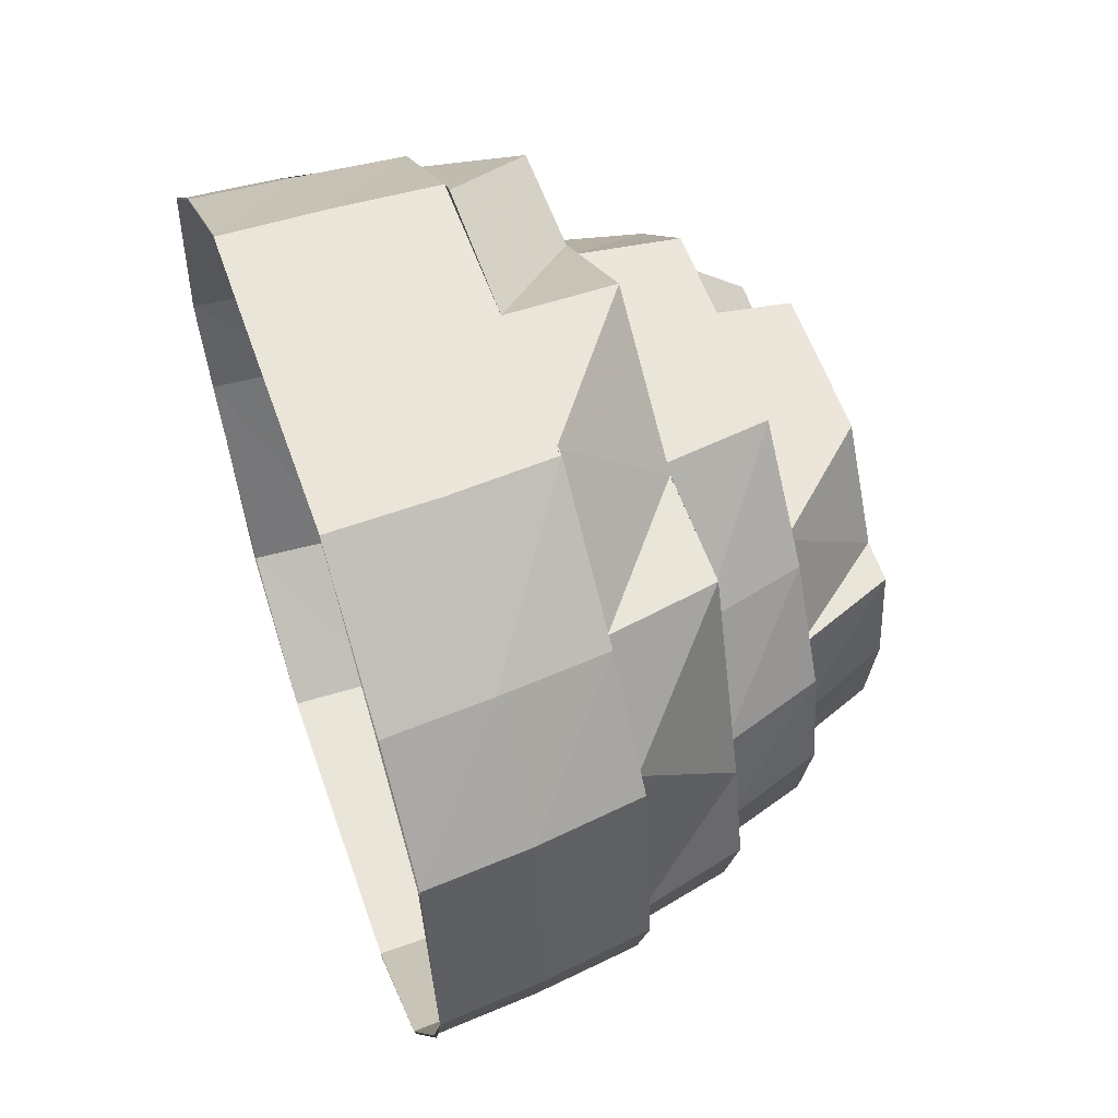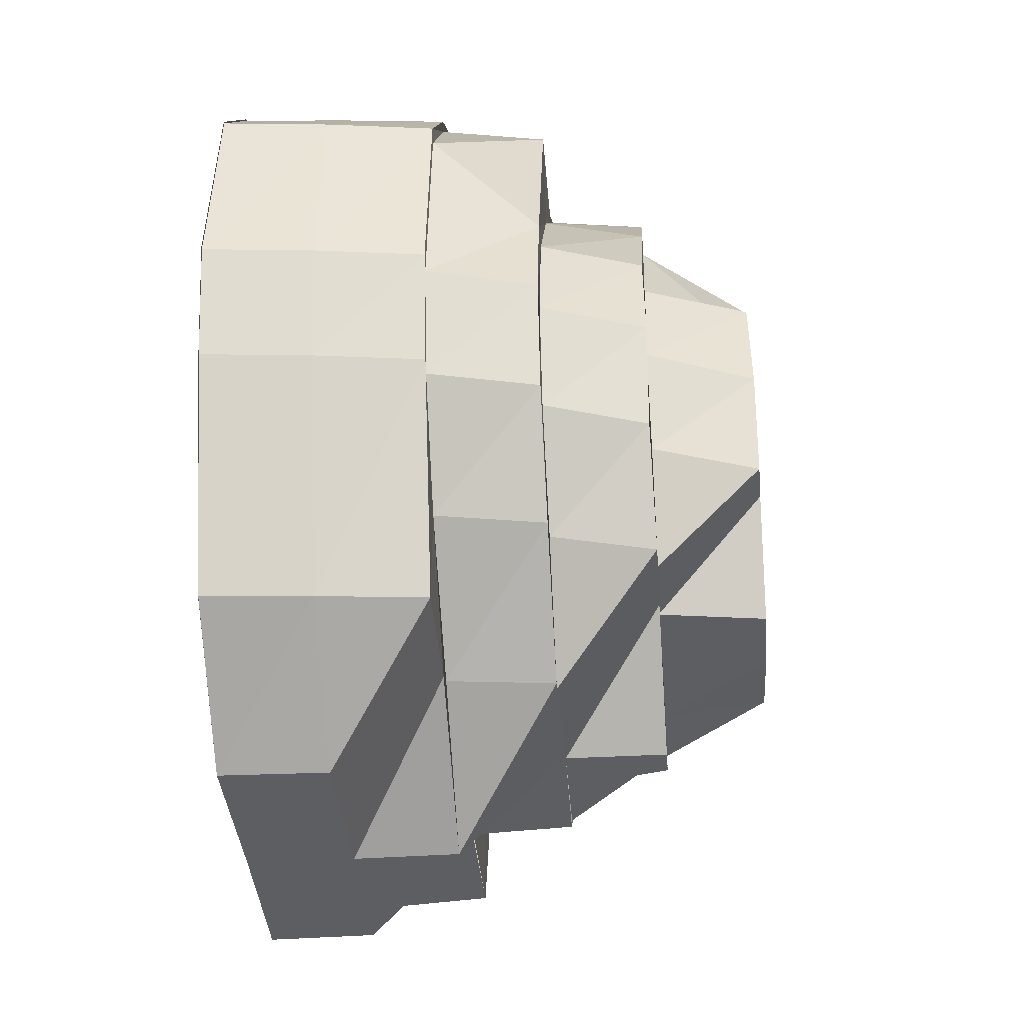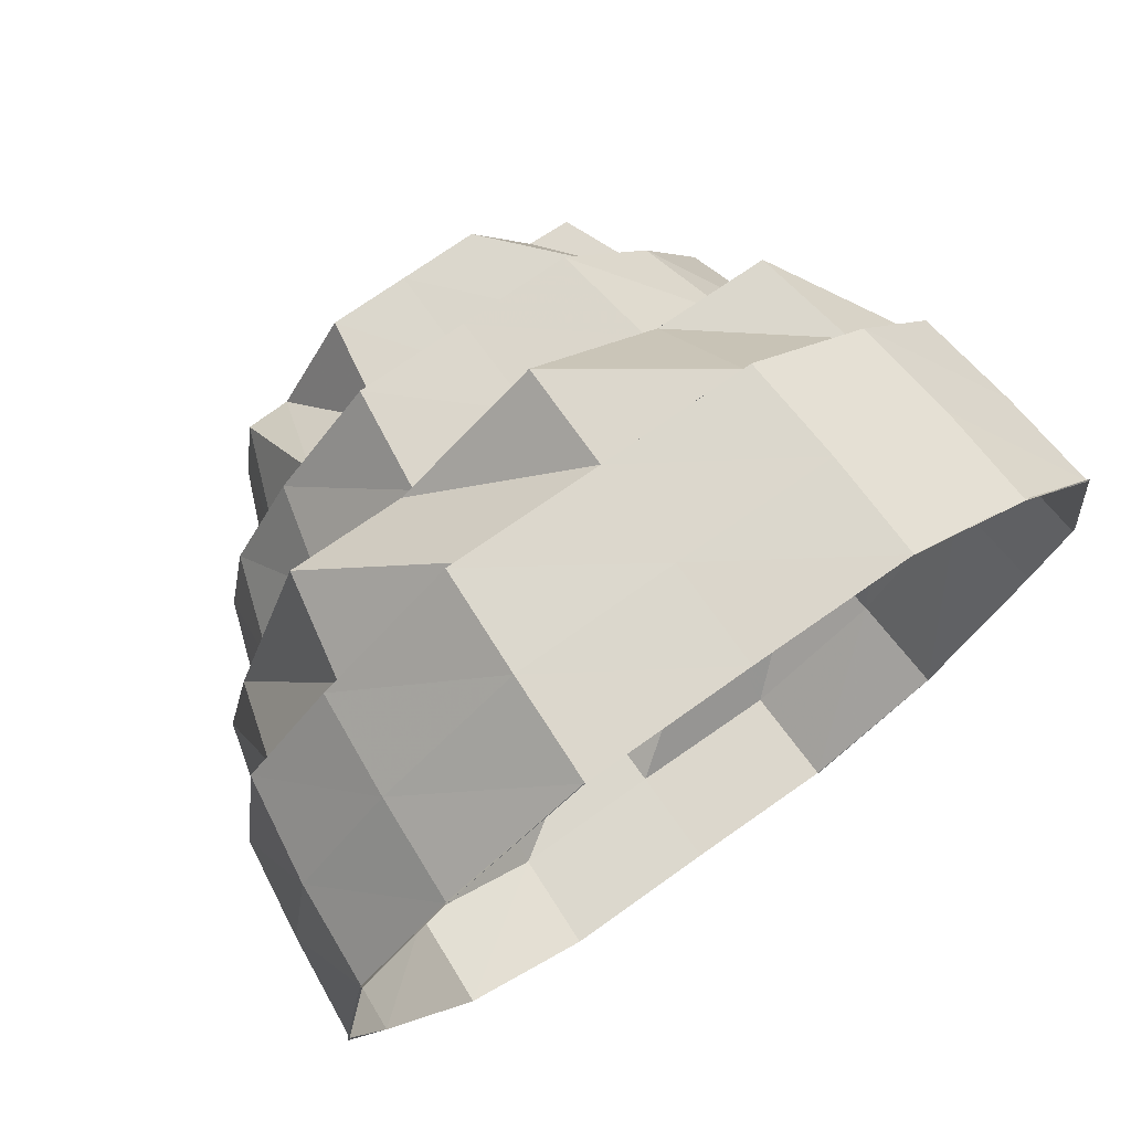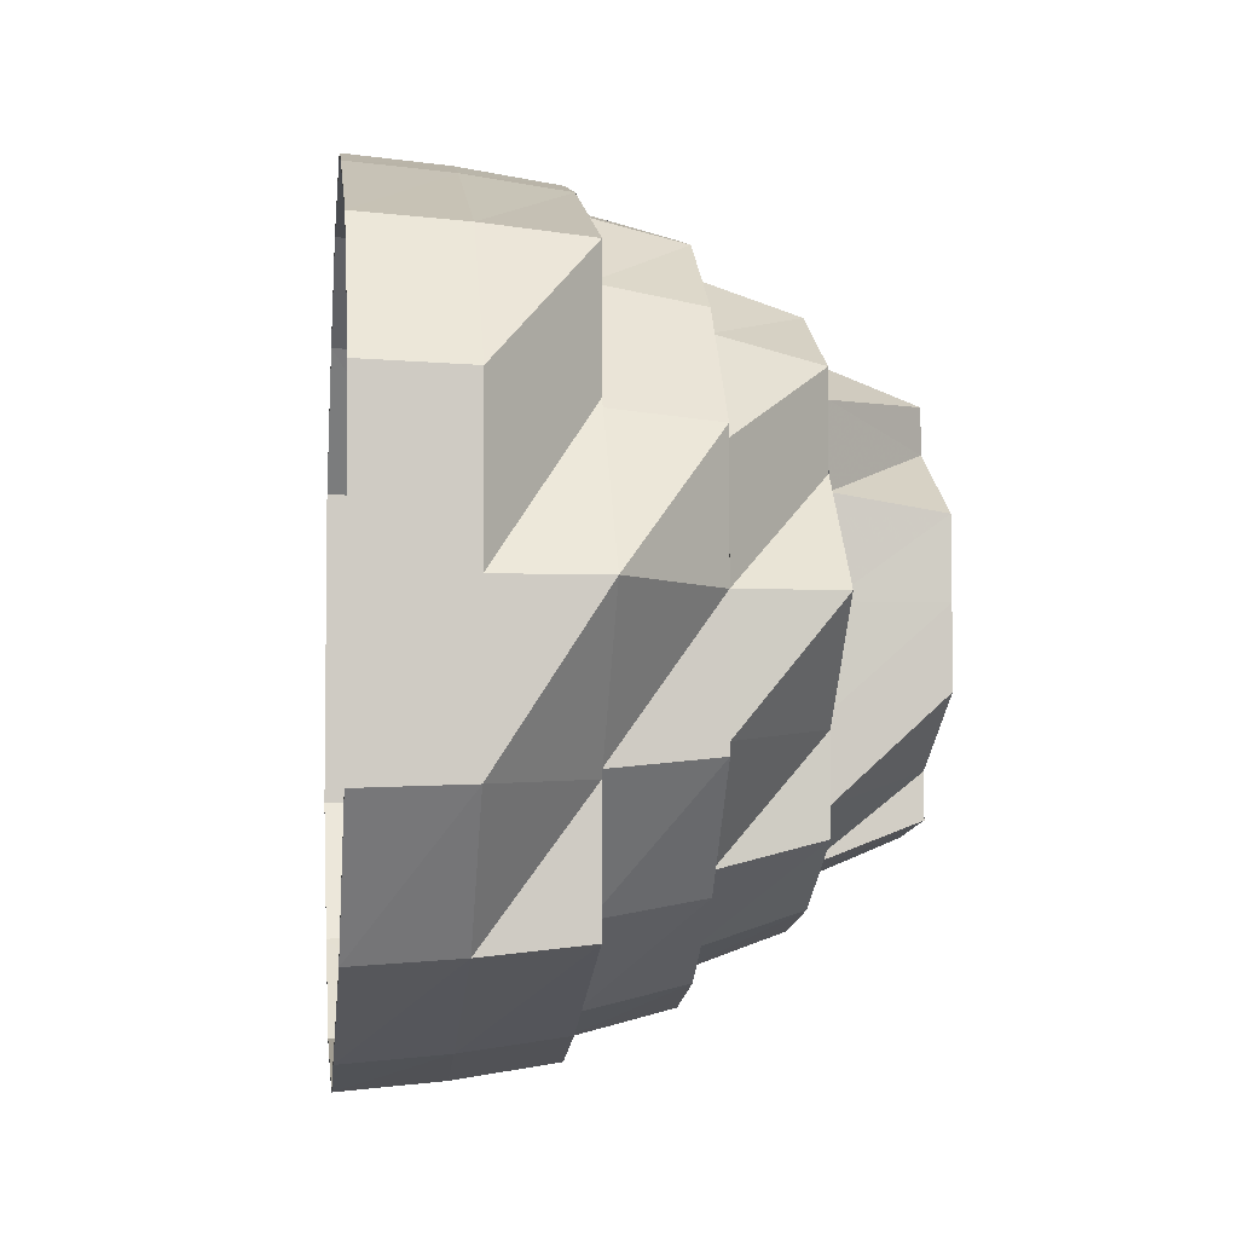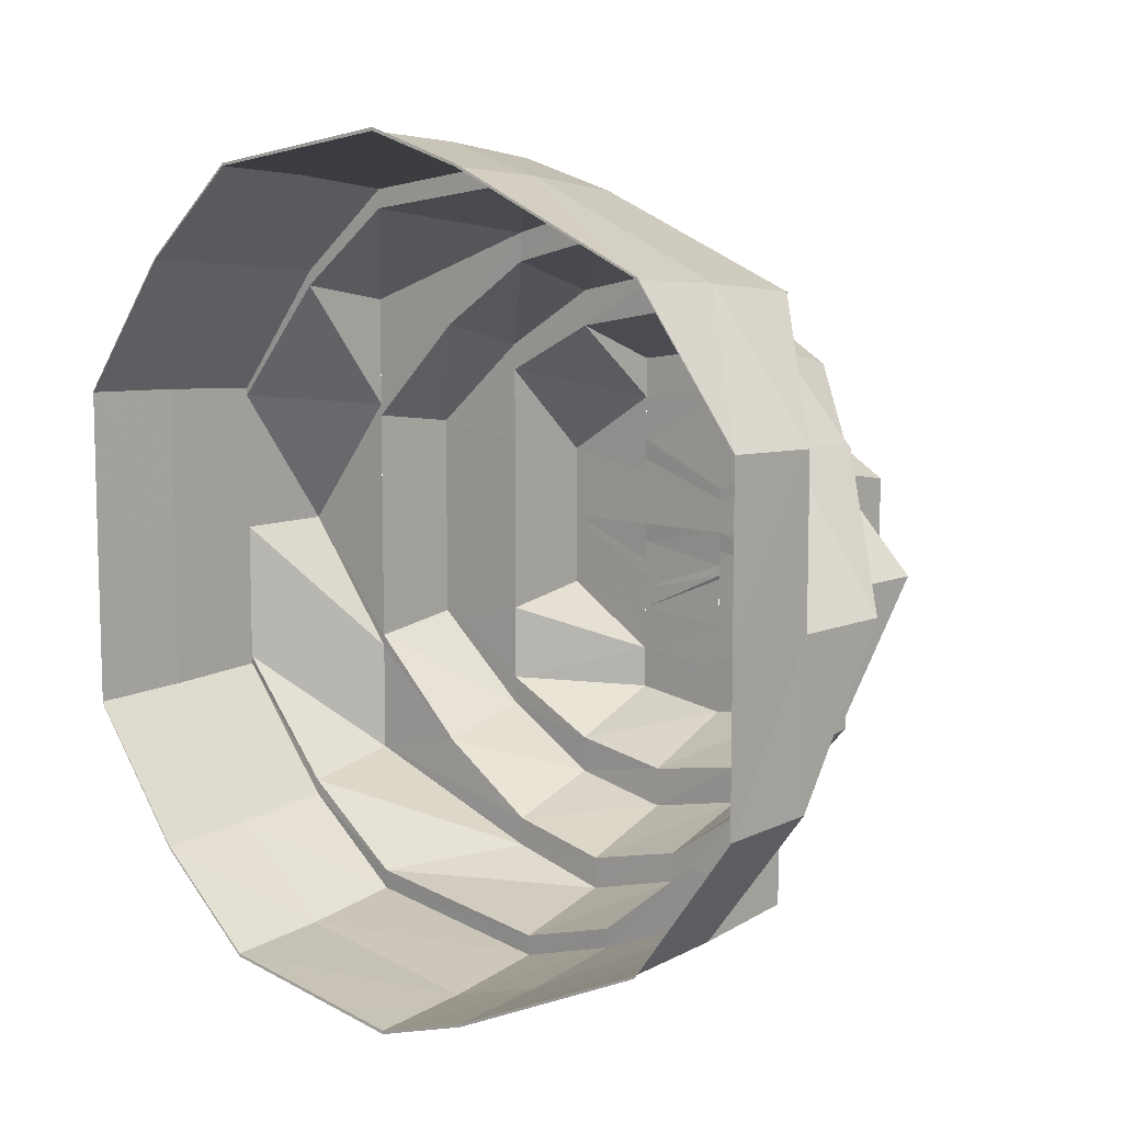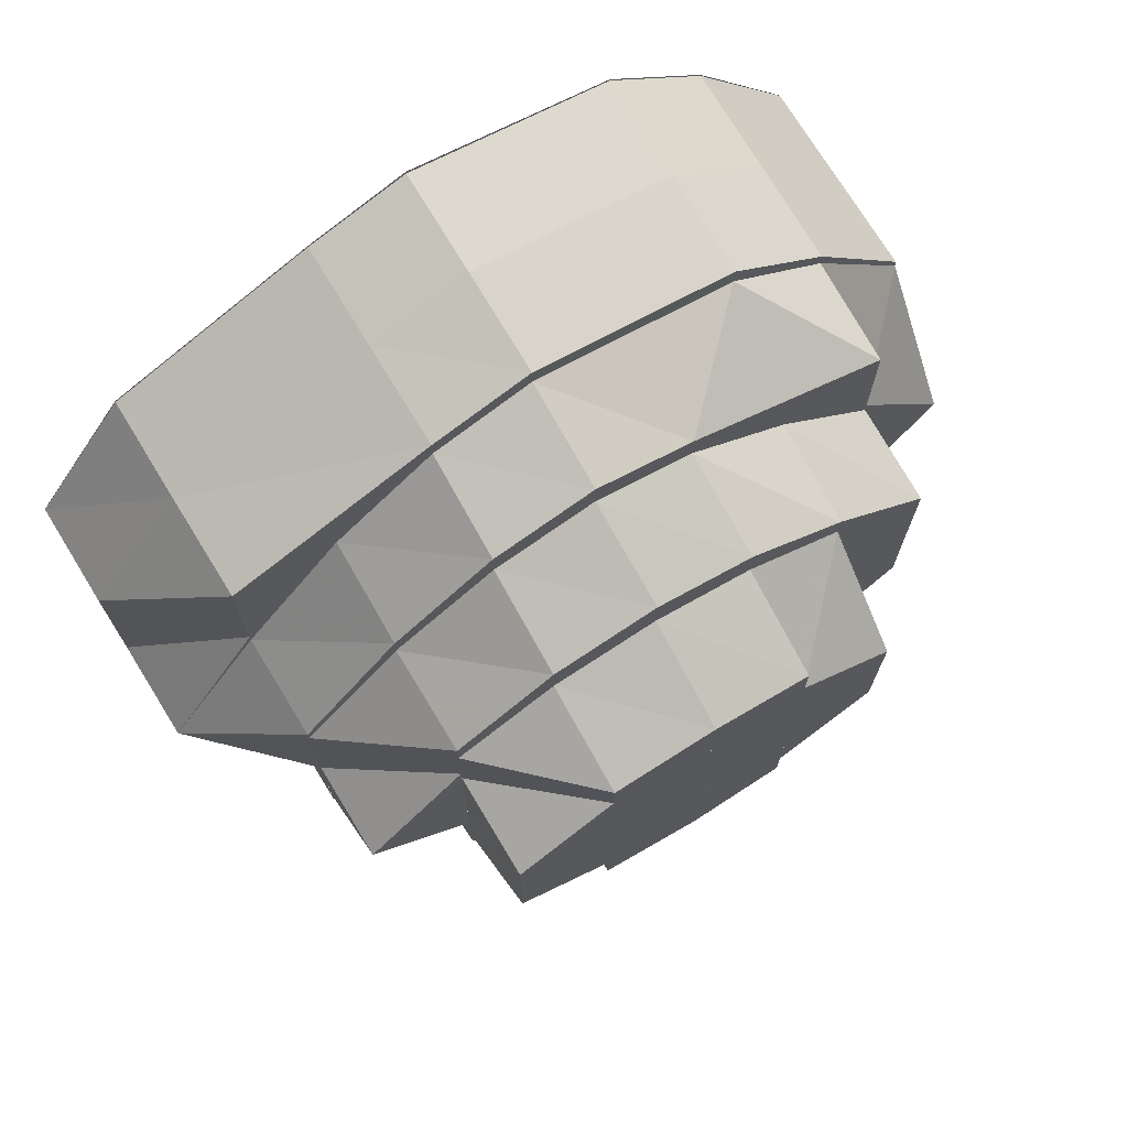
<metadata>
{"format":"obj","ext":"obj","renderer":"f3d","projection":"perspective","resolution":1024,"background":"white","views":[{"elev":57.7,"azim":-19.2,"up":"+Y"},{"elev":-37.7,"azim":4.5,"up":"+Y"},{"elev":73.2,"azim":-125.2,"up":"+Y"},{"elev":-4.6,"azim":-7.0,"up":"+Z"},{"elev":9.2,"azim":-48.5,"up":"+Z"},{"elev":72.2,"azim":58.3,"up":"+Z"}]}
</metadata>
<code>
o 13959
v 2229 1867 7.971
v 2229 1867 7.984
v 2229 1867 7.971
v 2229 1867 7.971
v 2229 1867 7.984
v 2229 1867 7.993
v 2229 1867 7.984
v 2229 1867 7.993
v 2229 1867 7.997
v 2229 1867 7.993
v 2229 1867 7.996
v 2229 1867 7.993
v 2229 1867 7.996
v 2229 1867 7.993
v 2229 1867 7.984
v 2229 1867 7.993
v 2229 1867 7.984
v 2229 1867 7.971
v 2229 1867 7.971
v 2229 1867 7.984
v 2229 1867 7.995
v 2229 1867 7.992
v 2229 1867 7.984
v 2229 1867 7.994
v 2229 1867 7.991
v 2229 1867 7.994
v 2229 1867 7.991
v 2229 1867 7.983
v 2229 1867 7.991
v 2229 1867 7.993
v 2229 1867 7.984
v 2229 1867 7.971
v 2229 1867 7.996
v 2229 1867 7.983
v 2229 1867 7.992
v 2229 1867 7.993
v 2229 1867 7.991
v 2229 1867 7.981
v 2229 1867 7.989
v 2229 1867 7.97
v 2229 1867 7.984
v 2229 1867 7.984
v 2229 1867 7.983
v 2229 1867 7.971
v 2229 1867 7.971
v 2229 1867 7.97
v 2229 1867 7.955
v 2229 1867 7.942
v 2229 1867 7.955
v 2229 1867 7.955
v 2229 1867 7.955
v 2229 1867 7.941
v 2229 1867 7.929
v 2229 1867 7.941
v 2229 1867 7.94
v 2229 1867 7.94
v 2229 1867 7.927
v 2229 1867 7.928
v 2229 1867 7.941
v 2229 1867 7.928
v 2229 1867 7.92
v 2229 1867 7.926
v 2229 1867 7.94
v 2229 1867 7.917
v 2229 1867 7.918
v 2229 1867 7.917
v 2229 1867 7.926
v 2229 1867 7.92
v 2229 1867 7.926
v 2229 1867 7.939
v 2229 1867 7.926
v 2229 1867 7.94
v 2229 1867 7.917
v 2229 1867 7.917
v 2229 1867 7.917
v 2229 1867 7.914
v 2229 1867 7.915
v 2229 1867 7.917
v 2229 1867 7.914
v 2229 1867 7.914
v 2229 1867 7.914
v 2229 1867 7.917
v 2229 1867 7.918
v 2229 1867 7.917
v 2229 1867 7.92
v 2229 1867 7.92
v 2229 1867 7.928
v 2229 1867 7.929
v 2229 1867 7.922
v 2229 1867 7.941
v 2229 1867 7.928
v 2229 1867 7.927
v 2229 1867 7.917
v 2229 1867 7.941
v 2229 1867 7.926
v 2229 1867 7.917
v 2229 1867 7.926
v 2229 1867 7.94
v 2229 1867 7.926
v 2229 1867 7.926
v 2229 1867 7.94
v 2229 1867 7.94
v 2229 1867 7.939
v 2229 1867 7.94
v 2229 1867 7.955
v 2229 1867 7.941
v 2229 1867 7.955
v 2229 1867 7.955
v 2229 1867 7.97
v 2229 1867 7.955
v 2229 1867 7.971
v 2229 1867 7.971
v 2229 1867 7.97
v 2229 1867 7.983
v 2229 1867 7.981
v 2229 1867 7.969
v 2229 1867 7.981
v 2229 1867 7.989
v 2229 1867 7.987
v 2229 1867 7.979
v 2229 1867 7.969
v 2229 1867 7.968
v 2229 1867 7.987
v 2229 1867 7.991
v 2229 1867 7.983
v 2229 1867 7.989
v 2229 1867 7.994
v 2229 1867 7.992
v 2229 1867 7.991
v 2229 1867 7.989
v 2229 1867 7.983
v 2229 1867 7.981
v 2229 1867 7.987
v 2229 1867 7.979
v 2229 1867 7.981
v 2229 1867 7.989
v 2229 1867 7.967
v 2229 1867 7.977
v 2229 1867 7.977
v 2229 1867 7.968
v 2229 1867 7.984
v 2229 1867 7.975
v 2229 1867 7.966
v 2229 1867 7.967
v 2229 1867 7.977
v 2229 1867 7.964
v 2229 1867 7.955
v 2229 1867 7.964
v 2229 1867 7.946
v 2229 1867 7.955
v 2229 1867 7.955
v 2229 1867 7.963
v 2229 1867 7.948
v 2229 1867 7.955
v 2229 1867 7.955
v 2229 1867 7.966
v 2229 1867 7.942
v 2229 1867 7.946
v 2229 1867 7.945
v 2229 1867 7.936
v 2229 1867 7.939
v 2229 1867 7.945
v 2229 1867 7.943
v 2229 1867 7.955
v 2229 1867 7.942
v 2229 1867 7.938
v 2229 1867 7.934
v 2229 1867 7.936
v 2229 1867 7.936
v 2229 1867 7.941
v 2229 1867 7.942
v 2229 1867 7.945
v 2229 1867 7.946
v 2229 1867 7.95
v 2229 1867 7.951
v 2229 1867 7.948
v 2229 1867 7.952
v 2229 1867 7.952
v 2229 1867 7.953
v 2229 1867 7.955
v 2229 1867 7.955
v 2229 1867 7.955
v 2229 1867 7.95
v 2229 1867 7.961
v 2229 1867 7.955
v 2229 1867 7.964
v 2229 1867 7.946
v 2229 1867 7.948
v 2229 1867 7.945
v 2229 1867 7.942
v 2229 1867 7.948
v 2229 1867 7.955
v 2229 1867 7.963
v 2229 1867 7.963
v 2229 1867 7.969
v 2229 1867 7.977
v 2229 1867 7.973
v 2229 1867 7.972
v 2229 1867 7.977
v 2229 1867 7.981
v 2229 1867 7.983
v 2229 1867 7.986
v 2229 1867 7.984
v 2229 1867 7.979
v 2229 1867 7.987
v 2229 1867 7.979
v 2229 1867 7.981
v 2229 1867 7.977
v 2229 1867 7.973
v 2229 1867 7.977
v 2229 1867 7.968
v 2229 1867 7.979
v 2229 1867 7.981
v 2229 1867 7.969
v 2229 1867 7.955
v 2229 1867 7.968
v 2229 1867 7.967
v 2229 1867 7.975
v 2229 1867 7.966
v 2229 1867 7.955
v 2229 1867 7.942
v 2229 1867 7.941
v 2229 1867 7.929
v 2229 1867 7.966
v 2229 1867 7.955
v 2229 1867 7.922
v 2229 1867 7.931
v 2229 1867 7.977
v 2229 1867 7.972
v 2229 1867 7.974
v 2229 1867 7.973
v 2229 1867 7.969
v 2229 1867 7.973
v 2229 1867 7.97
v 2229 1867 7.964
v 2229 1867 7.965
v 2229 1867 7.969
v 2229 1867 7.96
v 2229 1867 7.969
v 2229 1867 7.964
v 2229 1867 7.966
v 2229 1867 7.955
v 2229 1867 7.969
v 2229 1867 7.963
v 2229 1867 7.966
v 2229 1867 7.964
v 2229 1867 7.962
v 2229 1867 7.969
v 2229 1867 7.963
v 2229 1867 7.959
v 2229 1867 7.962
v 2229 1867 7.959
v 2229 1867 7.957
v 2229 1867 7.957
v 2229 1867 7.955
v 2229 1867 7.952
v 2229 1867 7.953
v 2229 1867 7.948
v 2229 1867 7.946
v 2229 1867 7.942
v 2229 1867 7.945
v 2229 1867 7.938
v 2229 1867 7.932
v 2229 1867 7.934
v 2229 1867 7.938
v 2229 1867 7.93
v 2229 1867 7.928
v 2229 1867 7.934
v 2229 1867 7.933
v 2229 1867 7.943
v 2229 1867 7.942
v 2229 1867 7.955
v 2229 1867 7.942
v 2229 1867 7.936
v 2229 1867 7.945
v 2229 1867 7.931
v 2229 1867 7.941
v 2229 1867 7.929
v 2229 1867 7.941
v 2229 1867 7.927
v 2229 1867 7.924
v 2229 1867 7.931
v 2229 1867 7.924
v 2229 1867 7.924
v 2229 1867 7.93
v 2229 1867 7.921
v 2229 1867 7.939
v 2229 1867 7.942
v 2229 1867 7.934
v 2229 1867 7.938
v 2229 1867 7.948
v 2229 1867 7.95
v 2229 1867 7.946
v 2229 1867 7.936
v 2229 1867 7.955
v 2229 1867 7.948
v 2229 1867 7.955
v 2229 1867 7.948
v 2229 1867 7.955
v 2229 1867 7.955
v 2229 1867 7.961
v 2229 1867 7.963
v 2229 1867 7.964
v 2229 1867 7.955
v 2229 1867 7.955
v 2229 1867 7.945
v 2229 1867 7.964
v 2229 1867 7.955
v 2229 1867 7.943
v 2229 1867 7.942
v 2229 1867 7.931
v 2229 1867 7.933
v 2229 1867 7.927
v 2229 1867 7.924
v 2229 1867 7.922
v 2229 1867 7.919
v 2229 1867 7.92
v 2229 1867 7.917
v 2229 1867 7.92
v 2229 1867 7.928
v 2229 1867 7.929
v 2229 1867 7.942
v 2229 1867 7.931
v 2229 1867 7.922
v 2229 1867 7.928
v 2229 1867 7.929
v 2229 1867 7.941
v 2229 1867 7.924
v 2229 1867 7.931
v 2229 1867 7.97
v 2229 1867 7.969
v 2229 1867 7.955
v 2229 1867 7.955
v 2229 1867 7.943
v 2229 1867 7.955
v 2229 1867 7.955
v 2229 1867 7.967
v 2229 1867 7.966
v 2229 1867 7.97
v 2229 1867 7.955
v 2229 1867 7.969
f 1 2 3
f 4 2 5
f 2 6 7
f 5 6 8
f 6 9 10
f 8 9 11
f 9 12 13
f 11 12 14
f 12 15 16
f 14 15 17
f 17 18 19
f 15 18 20
f 21 16 22
f 22 20 23
f 21 22 24
f 22 23 25
f 26 22 27
f 27 23 28
f 29 21 26
f 30 31 22
f 31 32 23
f 33 30 21
f 34 35 29
f 36 33 35
f 35 13 21
f 35 21 37
f 38 37 39
f 40 41 34
f 41 10 35
f 42 36 41
f 41 35 43
f 44 42 45
f 45 7 41
f 45 41 46
f 47 45 46
f 48 47 49
f 50 45 47
f 50 3 45
f 51 3 50
f 52 50 47
f 53 52 54
f 55 50 52
f 55 51 50
f 56 51 55
f 57 56 55
f 58 55 59
f 57 55 60
f 61 57 58
f 62 63 57
f 64 65 61
f 66 62 65
f 65 67 57
f 65 57 68
f 69 70 67
f 71 70 72
f 73 69 71
f 74 69 75
f 76 74 73
f 77 75 65
f 77 65 78
f 79 66 77
f 80 74 81
f 82 80 76
f 83 81 77
f 84 79 83
f 83 77 85
f 86 77 64
f 87 83 86
f 88 85 89
f 90 91 88
f 92 83 91
f 92 93 83
f 94 92 91
f 95 84 92
f 96 80 93
f 97 96 82
f 98 99 97
f 99 96 100
f 101 100 92
f 102 95 101
f 101 92 94
f 103 99 104
f 105 101 94
f 105 94 106
f 107 104 101
f 107 101 105
f 108 104 107
f 109 107 110
f 111 108 107
f 112 108 111
f 23 112 111
f 111 107 113
f 23 111 114
f 114 111 113
f 115 113 116
f 114 113 117
f 118 114 117
f 119 117 120
f 120 121 122
f 118 117 123
f 124 125 118
f 126 118 123
f 127 124 128
f 128 118 126
f 128 25 118
f 129 127 130
f 130 24 128
f 131 129 132
f 130 128 133
f 133 128 126
f 134 130 133
f 135 136 134
f 137 134 138
f 134 133 139
f 140 132 134
f 139 133 141
f 133 126 141
f 139 141 142
f 143 139 142
f 144 145 143
f 143 142 146
f 147 143 148
f 149 150 147
f 151 146 152
f 153 154 151
f 155 156 154
f 157 158 153
f 159 155 158
f 160 159 161
f 161 162 158
f 163 164 162
f 161 158 165
f 166 161 165
f 167 161 166
f 167 168 161
f 169 167 166
f 169 166 170
f 170 166 171
f 170 171 172
f 172 171 173
f 172 173 174
f 174 173 175
f 173 176 175
f 175 176 177
f 176 178 177
f 177 178 179
f 177 179 180
f 179 181 180
f 178 182 181
f 183 182 178
f 182 184 181
f 185 186 182
f 187 185 188
f 189 188 183
f 190 191 189
f 191 192 183
f 192 193 184
f 194 195 184
f 195 196 197
f 194 198 195
f 146 198 194
f 198 199 195
f 198 200 199
f 142 200 198
f 142 141 200
f 200 201 199
f 141 202 200
f 200 202 201
f 141 126 202
f 126 123 202
f 202 123 203
f 202 203 201
f 199 201 204
f 205 206 203
f 201 203 207
f 201 207 204
f 208 204 209
f 203 210 207
f 206 211 210
f 203 212 210
f 213 214 212
f 214 215 216
f 210 216 217
f 207 210 218
f 210 217 218
f 218 217 219
f 217 220 219
f 216 105 220
f 105 106 220
f 220 106 221
f 222 223 221
f 224 220 225
f 223 226 227
f 207 218 228
f 204 207 228
f 228 218 229
f 204 228 230
f 231 204 230
f 231 230 232
f 230 228 233
f 228 229 233
f 232 230 234
f 230 233 234
f 232 234 235
f 235 234 236
f 234 233 237
f 235 236 238
f 233 229 239
f 233 239 237
f 229 240 239
f 241 242 240
f 243 240 244
f 237 239 245
f 237 245 246
f 246 245 247
f 246 247 238
f 248 249 245
f 238 247 250
f 250 235 238
f 251 235 250
f 247 252 250
f 253 251 250
f 250 252 254
f 253 250 180
f 181 253 180
f 252 255 254
f 254 255 180
f 255 256 180
f 180 256 257
f 256 258 257
f 257 258 177
f 258 259 177
f 258 260 259
f 261 260 258
f 261 262 260
f 262 169 260
f 262 263 169
f 263 167 169
f 264 263 265
f 263 266 167
f 266 168 167
f 267 266 263
f 268 267 263
f 266 269 168
f 269 270 168
f 271 272 270
f 269 273 270
f 274 270 275
f 276 273 269
f 276 277 273
f 277 47 273
f 278 279 276
f 280 276 269
f 280 269 266
f 267 280 266
f 281 282 280
f 283 280 267
f 283 284 280
f 285 283 267
f 285 267 268
f 286 284 283
f 287 285 268
f 287 268 288
f 288 289 290
f 291 287 288
f 291 288 292
f 255 291 292
f 293 287 291
f 294 285 287
f 295 293 296
f 297 298 255
f 244 299 295
f 299 293 300
f 301 300 255
f 249 297 301
f 245 302 301
f 303 304 302
f 305 306 299
f 307 305 308
f 305 309 306
f 220 309 305
f 310 311 309
f 309 312 306
f 306 312 294
f 309 227 312
f 312 313 294
f 294 313 285
f 313 283 285
f 227 314 312
f 312 314 313
f 227 315 314
f 313 286 283
f 314 286 313
f 315 316 314
f 314 316 286
f 315 78 316
f 317 318 315
f 318 319 316
f 320 317 321
f 322 321 323
f 316 324 286
f 316 68 324
f 286 324 284
f 319 325 324
f 324 326 284
f 325 327 326
f 324 60 326
f 328 326 329
f 330 131 331
f 331 43 132
f 331 132 140
f 332 331 140
f 47 331 332
f 332 140 333
f 334 332 335
f 275 333 336
f 333 337 150
f 336 337 338
f 339 340 341

</code>
